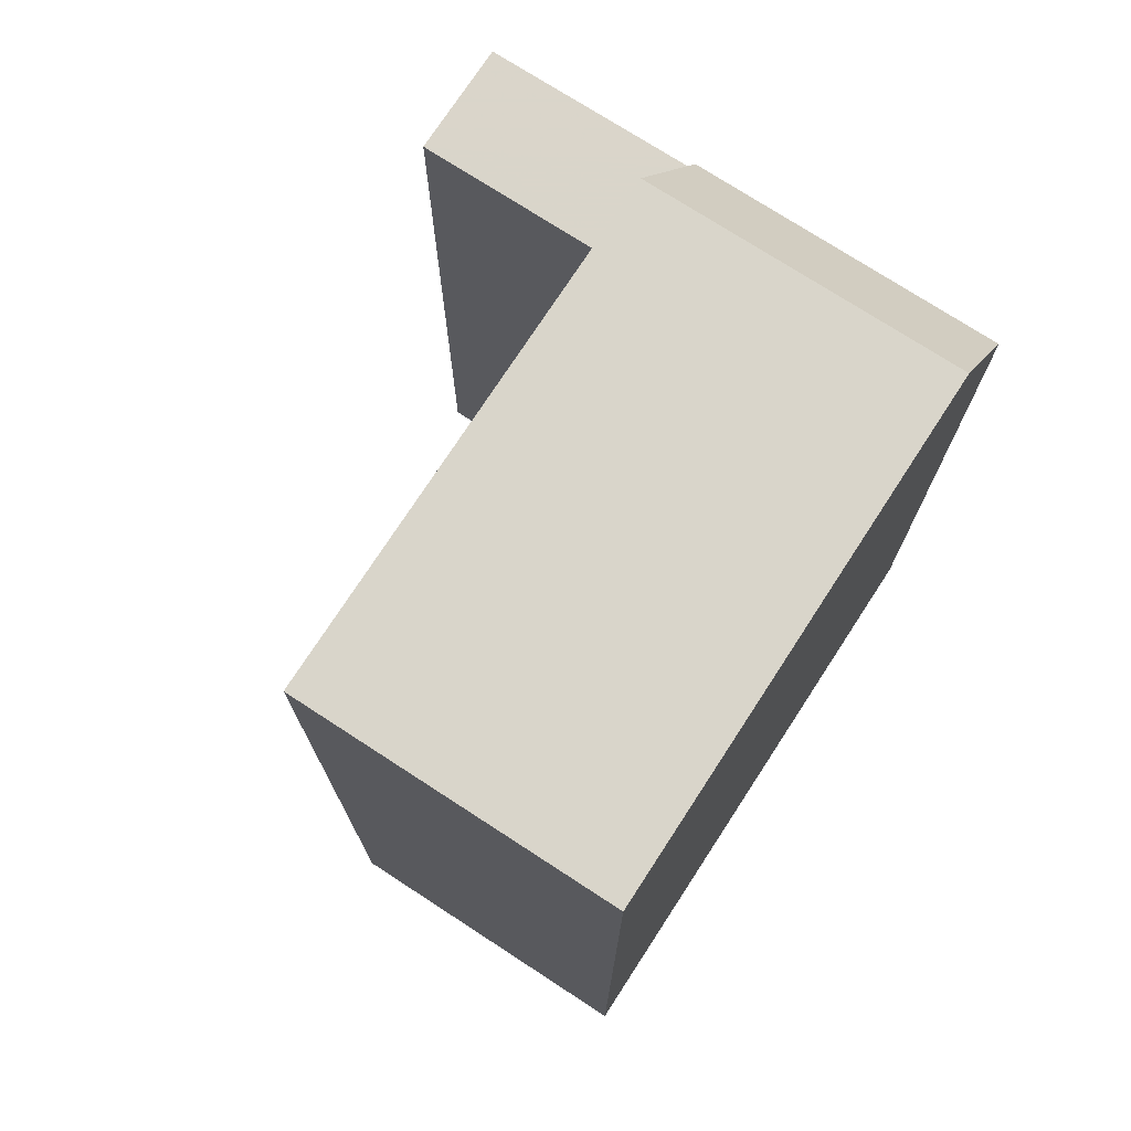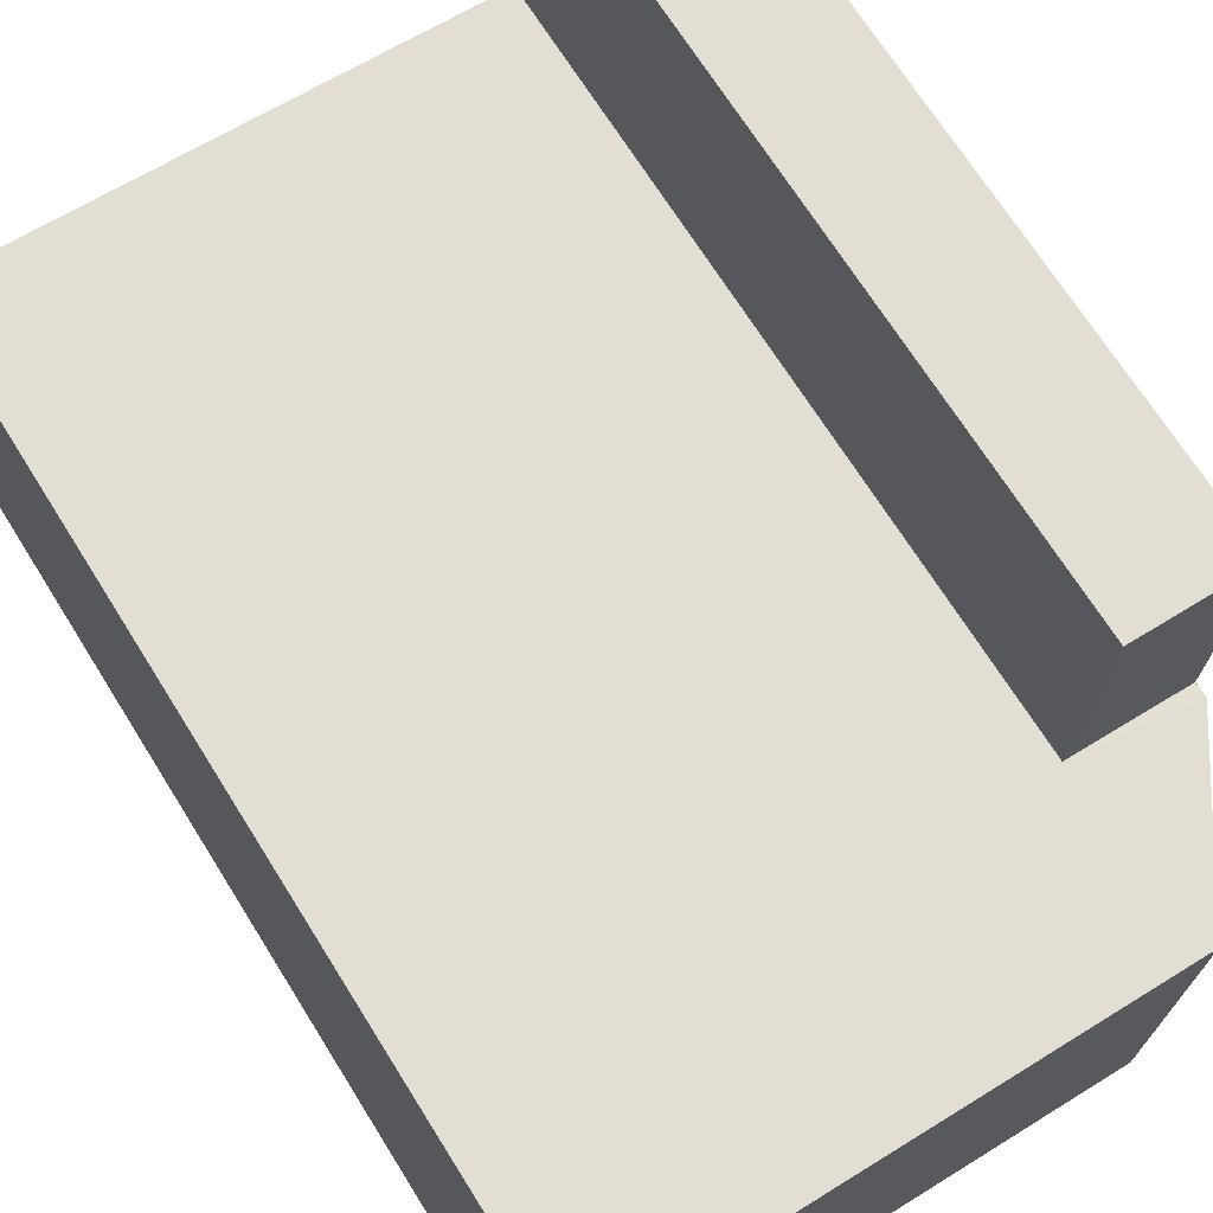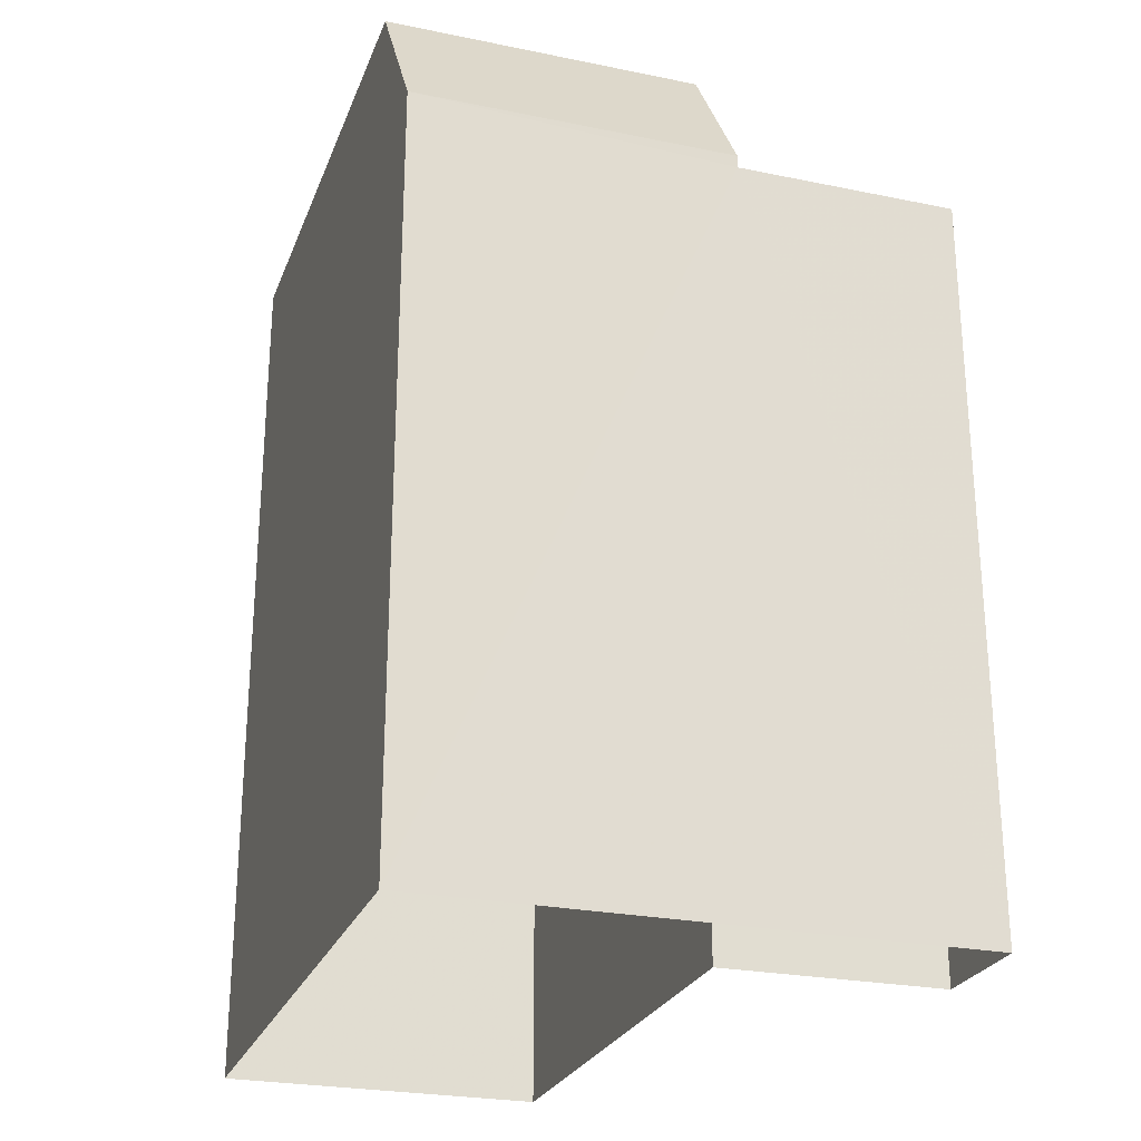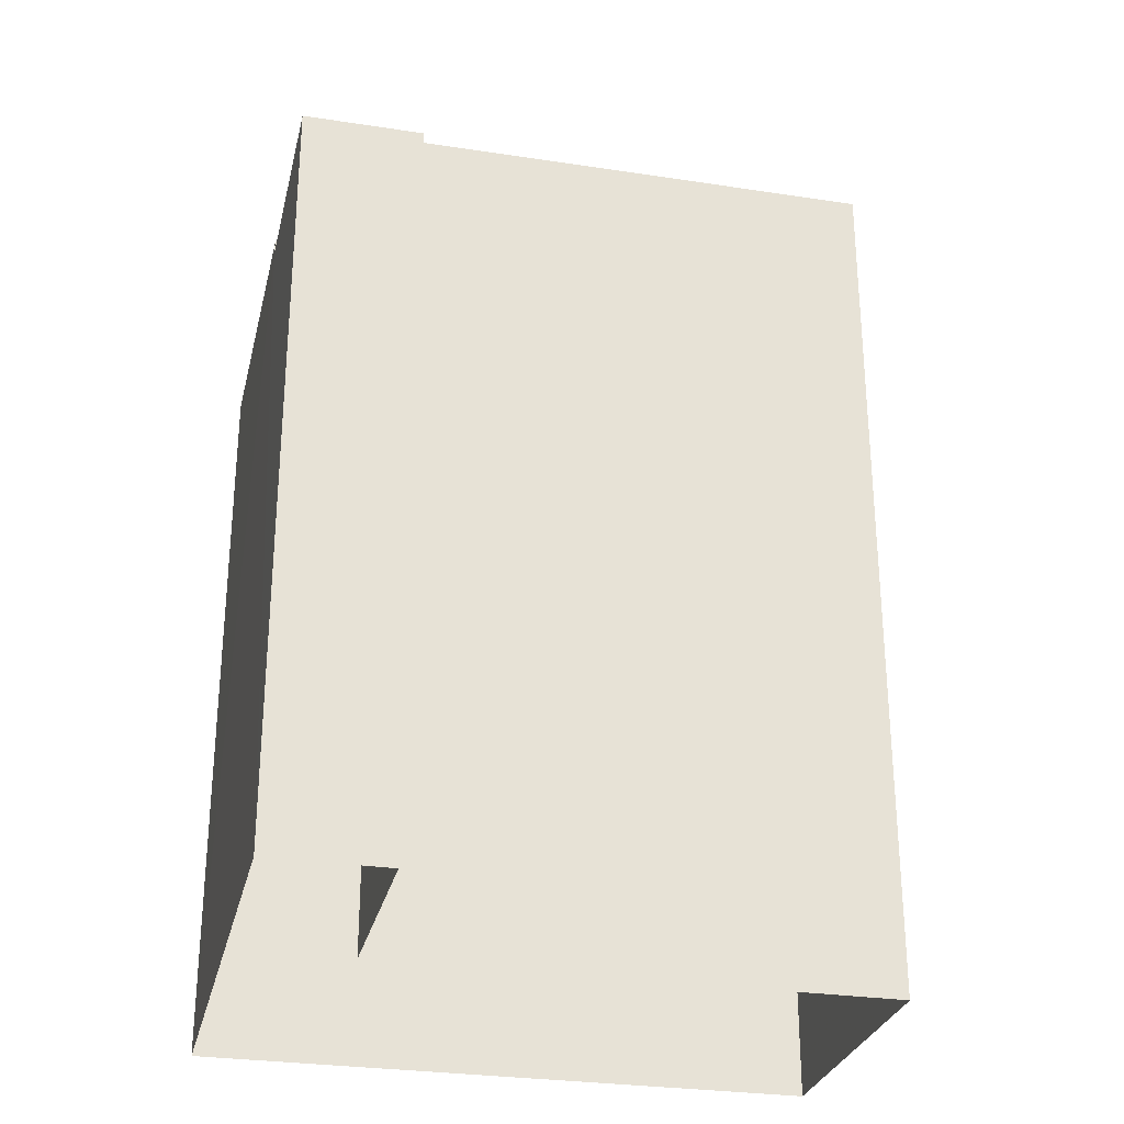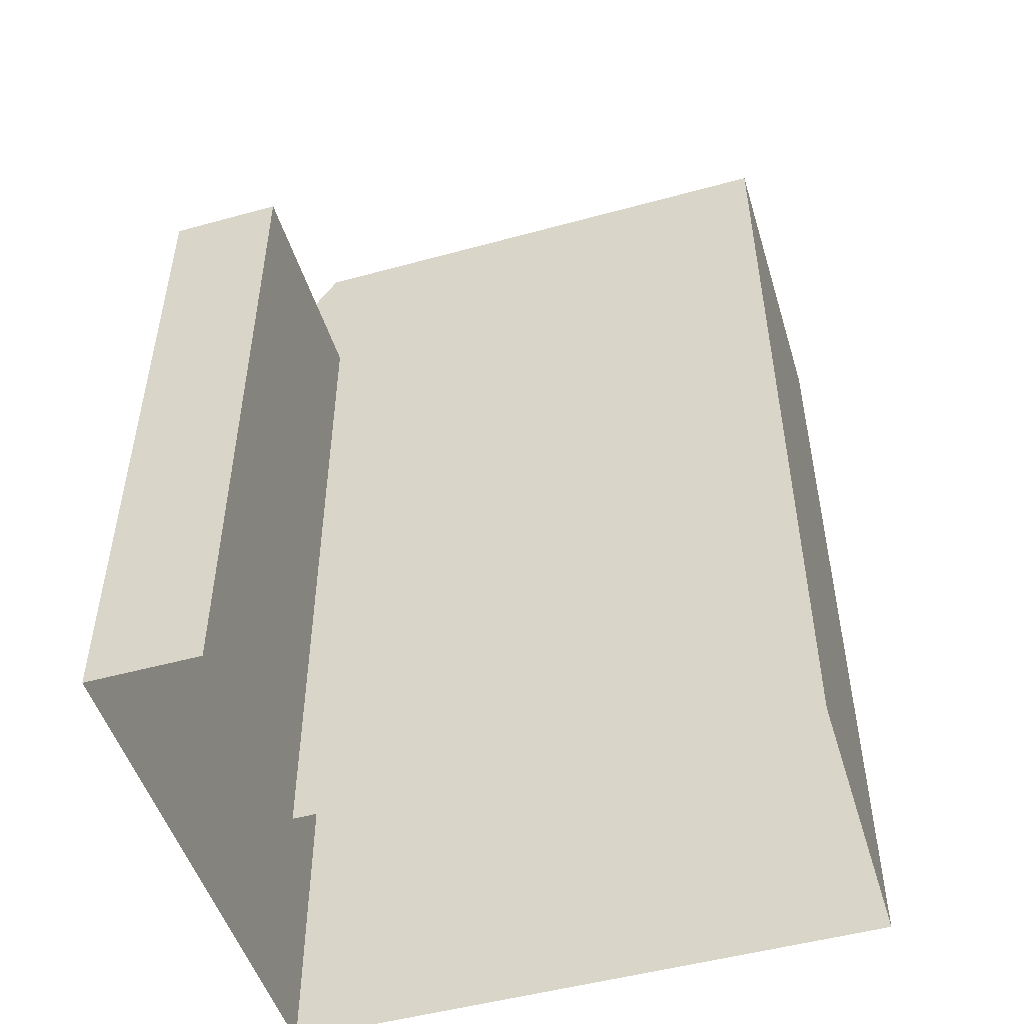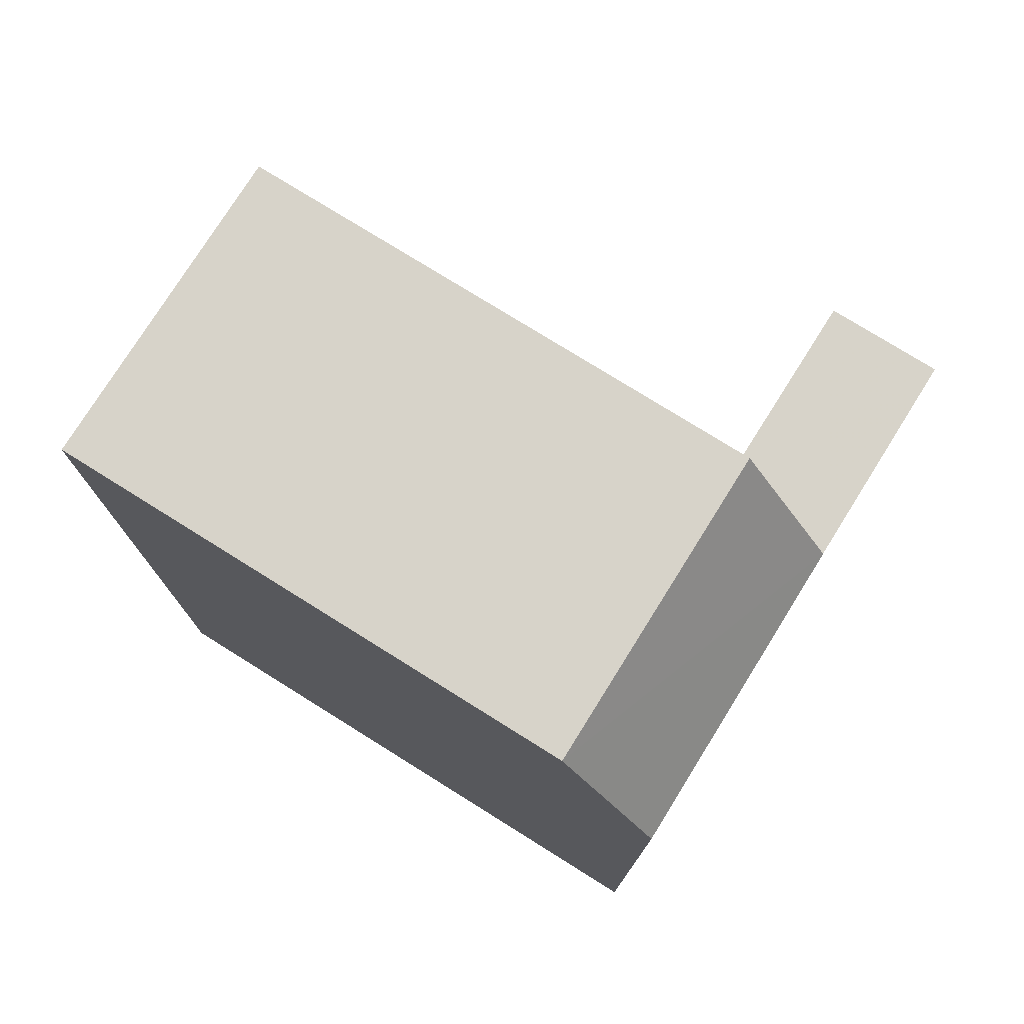
<metadata>
{"format":"obj","ext":"obj","renderer":"f3d","projection":"perspective","resolution":1024,"background":"white","views":[{"elev":74.4,"azim":-60.0,"up":"+Z"},{"elev":69.5,"azim":-32.0,"up":"+Y"},{"elev":-25.6,"azim":68.9,"up":"+Z"},{"elev":-28.6,"azim":164.1,"up":"+Z"},{"elev":-50.0,"azim":-166.2,"up":"+Z"},{"elev":76.4,"azim":29.0,"up":"+Z"}]}
</metadata>
<code>
v -3.724e+05 -1.036e+05 31.03
v -3.724e+05 -1.036e+05 31.03
v -3.724e+05 -1.036e+05 31.03
v -3.724e+05 -1.036e+05 31.03
v -3.724e+05 -1.036e+05 31.03
v -3.724e+05 -1.036e+05 31.03
v -3.724e+05 -1.036e+05 68.44
v -3.724e+05 -1.036e+05 68.44
v -3.724e+05 -1.036e+05 68.44
v -3.724e+05 -1.036e+05 68.44
v -3.724e+05 -1.036e+05 61.54
v -3.724e+05 -1.036e+05 61.54
v -3.724e+05 -1.036e+05 61.54
v -3.724e+05 -1.036e+05 61.54
v -3.724e+05 -1.036e+05 62.08
v -3.724e+05 -1.036e+05 62.08
f 1 2 3
f 3 2 4
f 4 2 5
f 2 6 5
f 7 8 9
f 7 10 8
f 11 12 13
f 14 11 13
f 8 15 16
f 9 8 16
f 8 10 15
f 10 3 15
f 3 4 15
f 16 15 11
f 15 4 11
f 11 5 12
f 11 4 5
f 2 13 6
f 2 14 13
f 12 5 6
f 13 12 6
f 10 1 3
f 10 7 1
f 2 1 14
f 1 7 14
f 11 14 16
f 14 7 9
f 16 14 9

</code>
